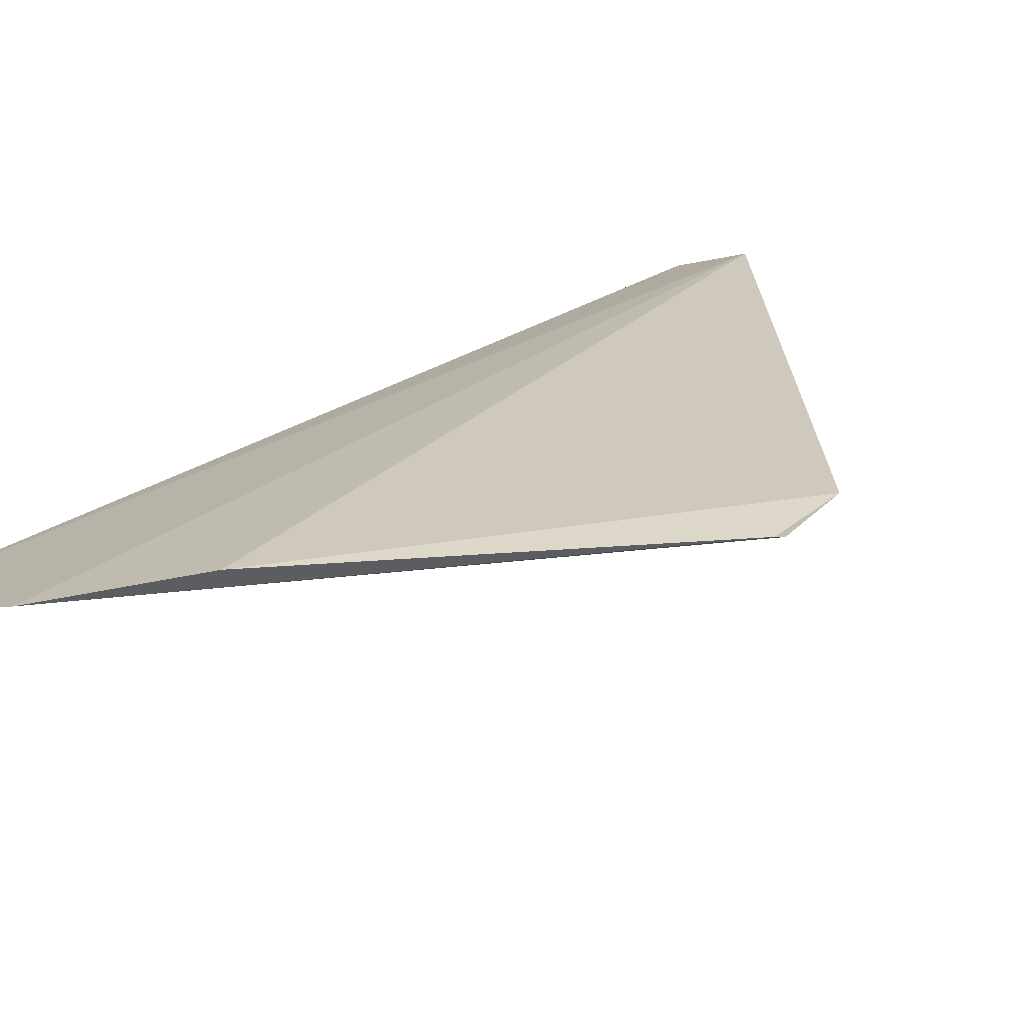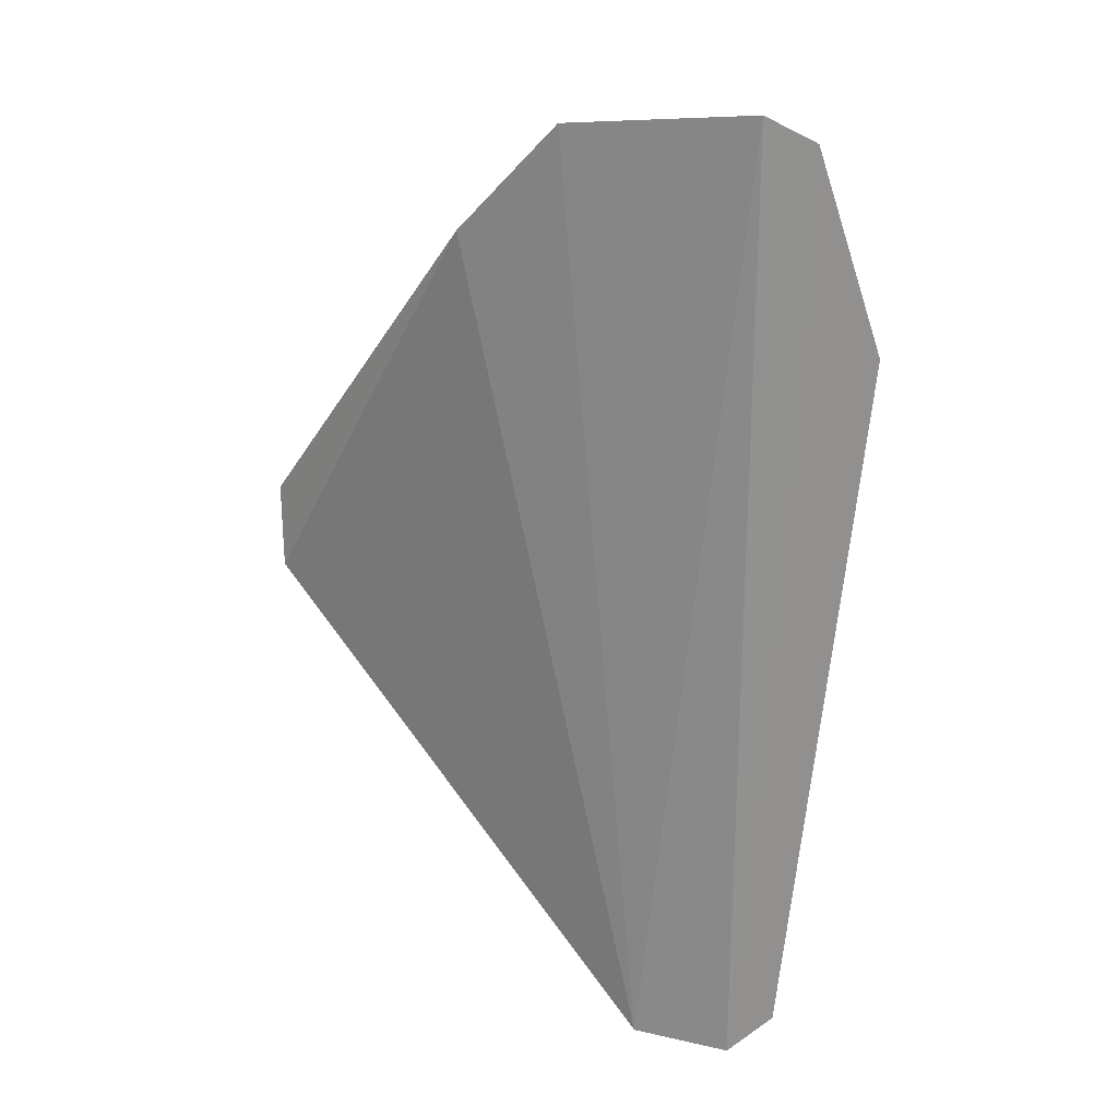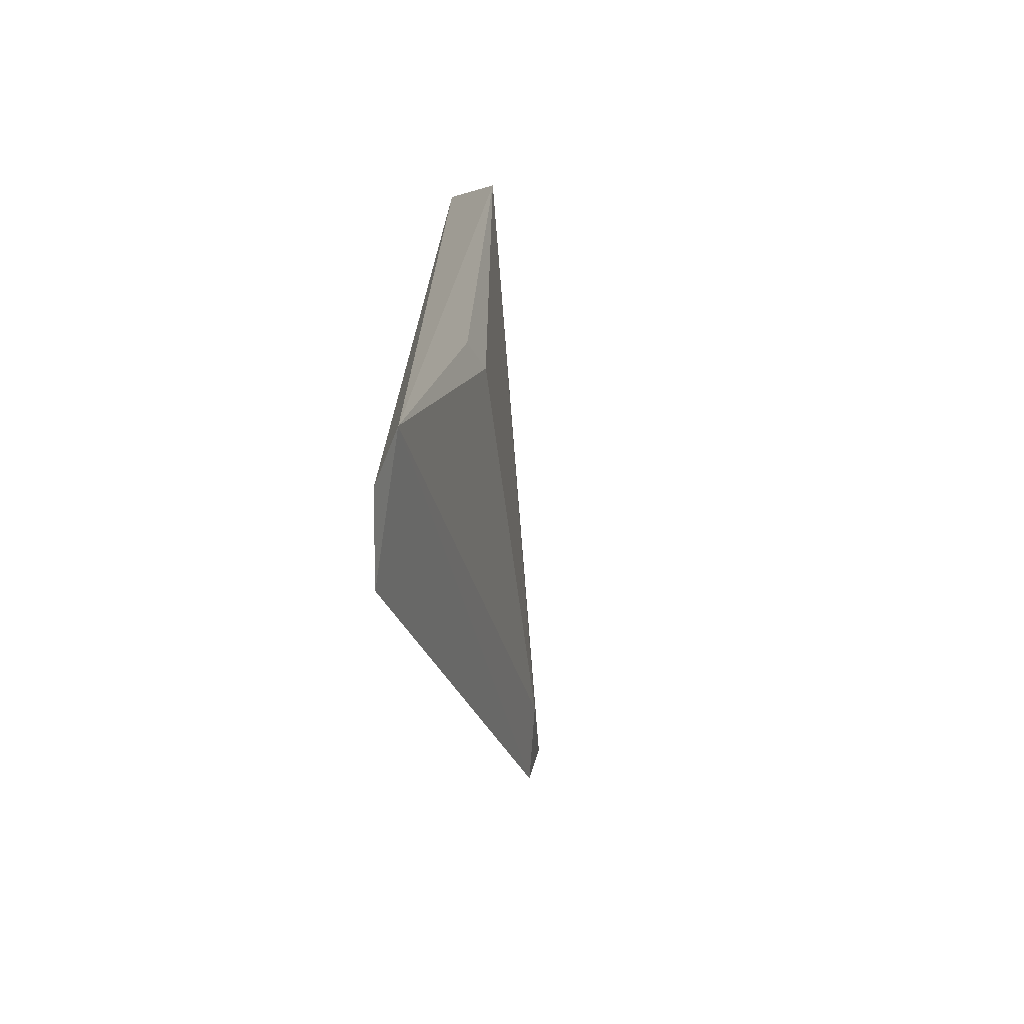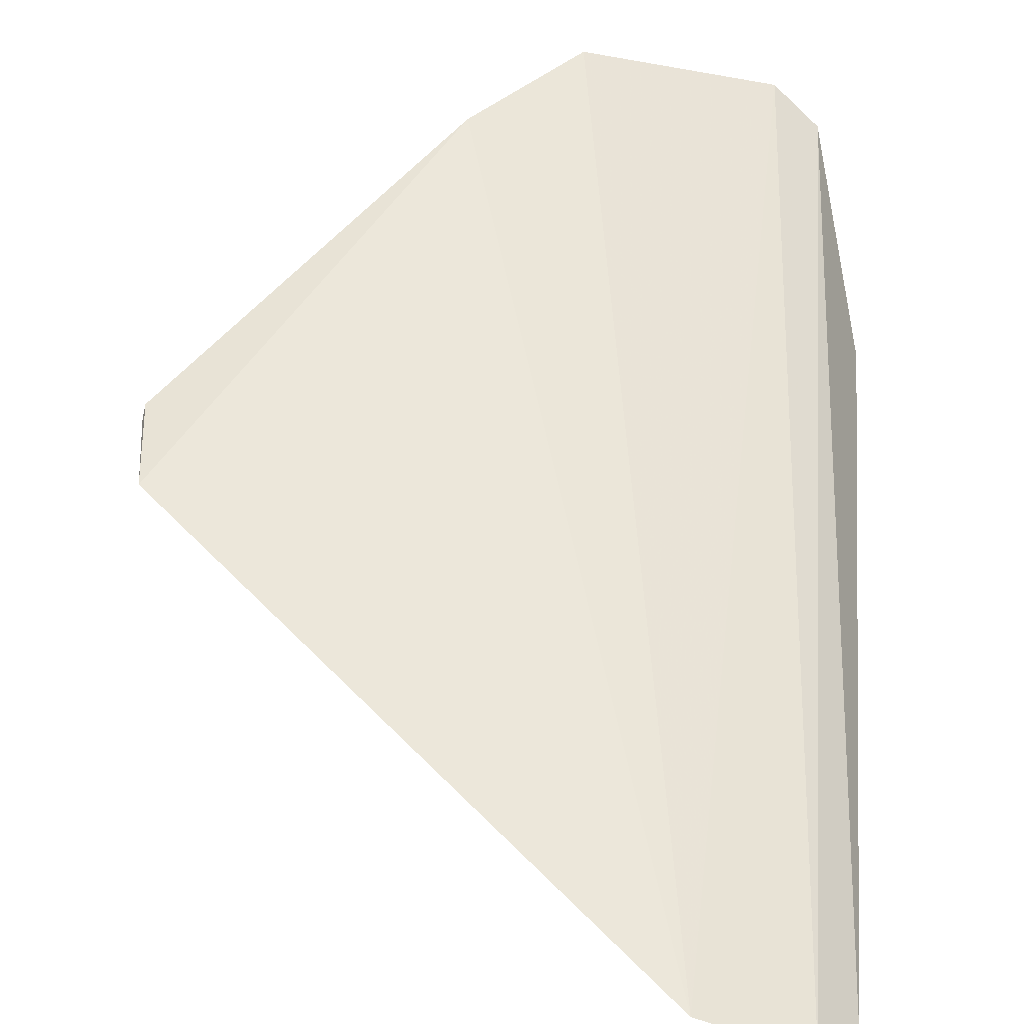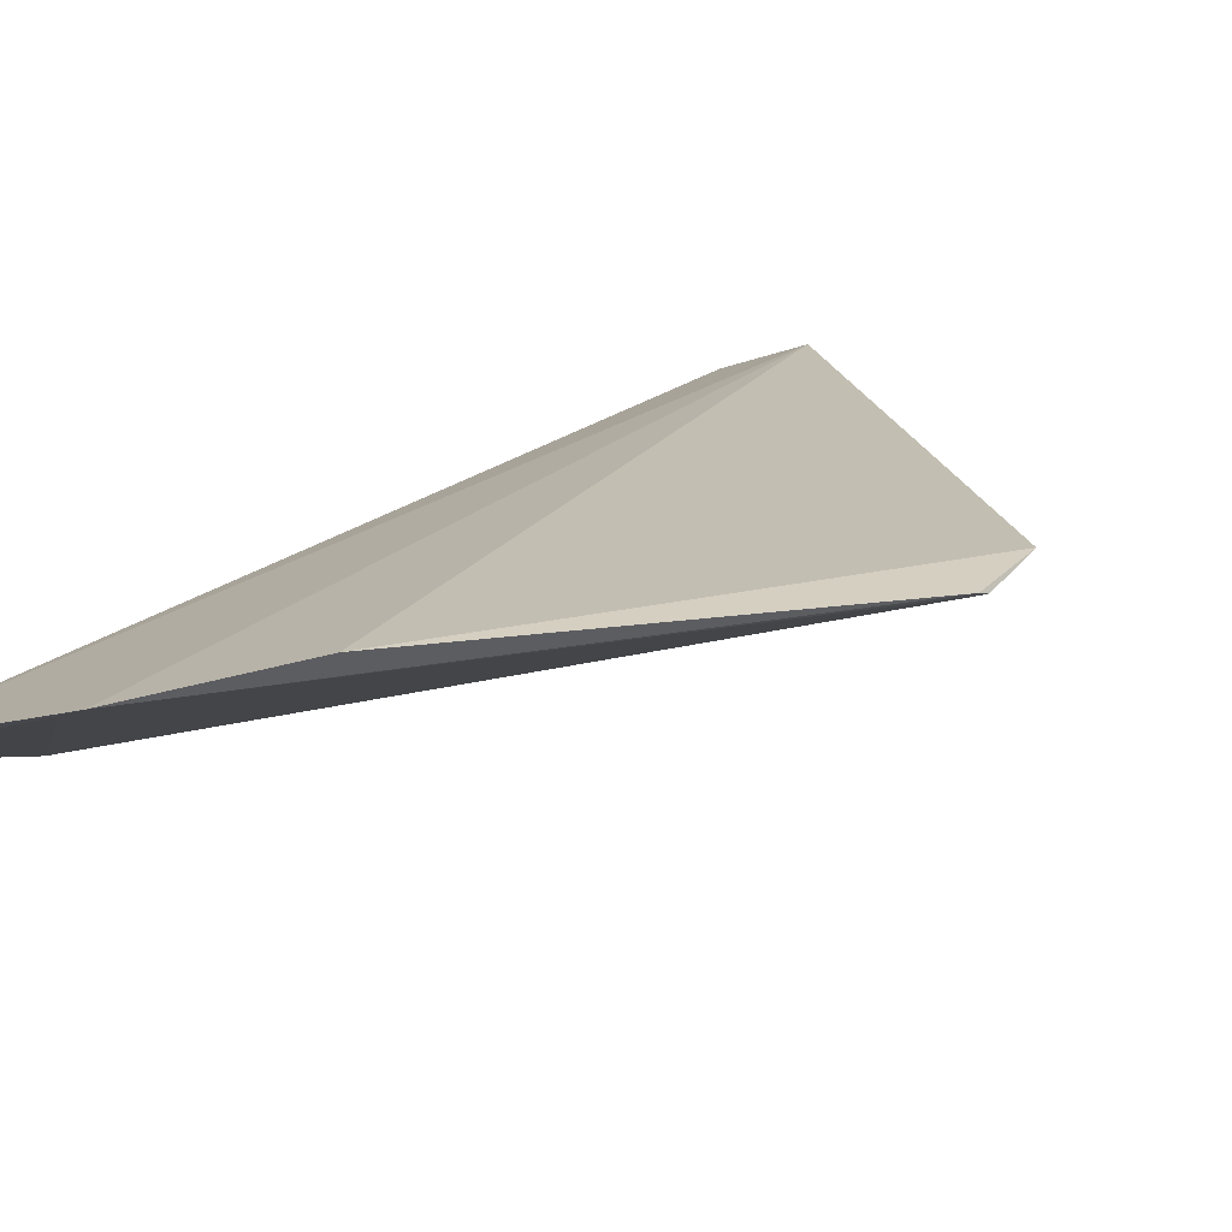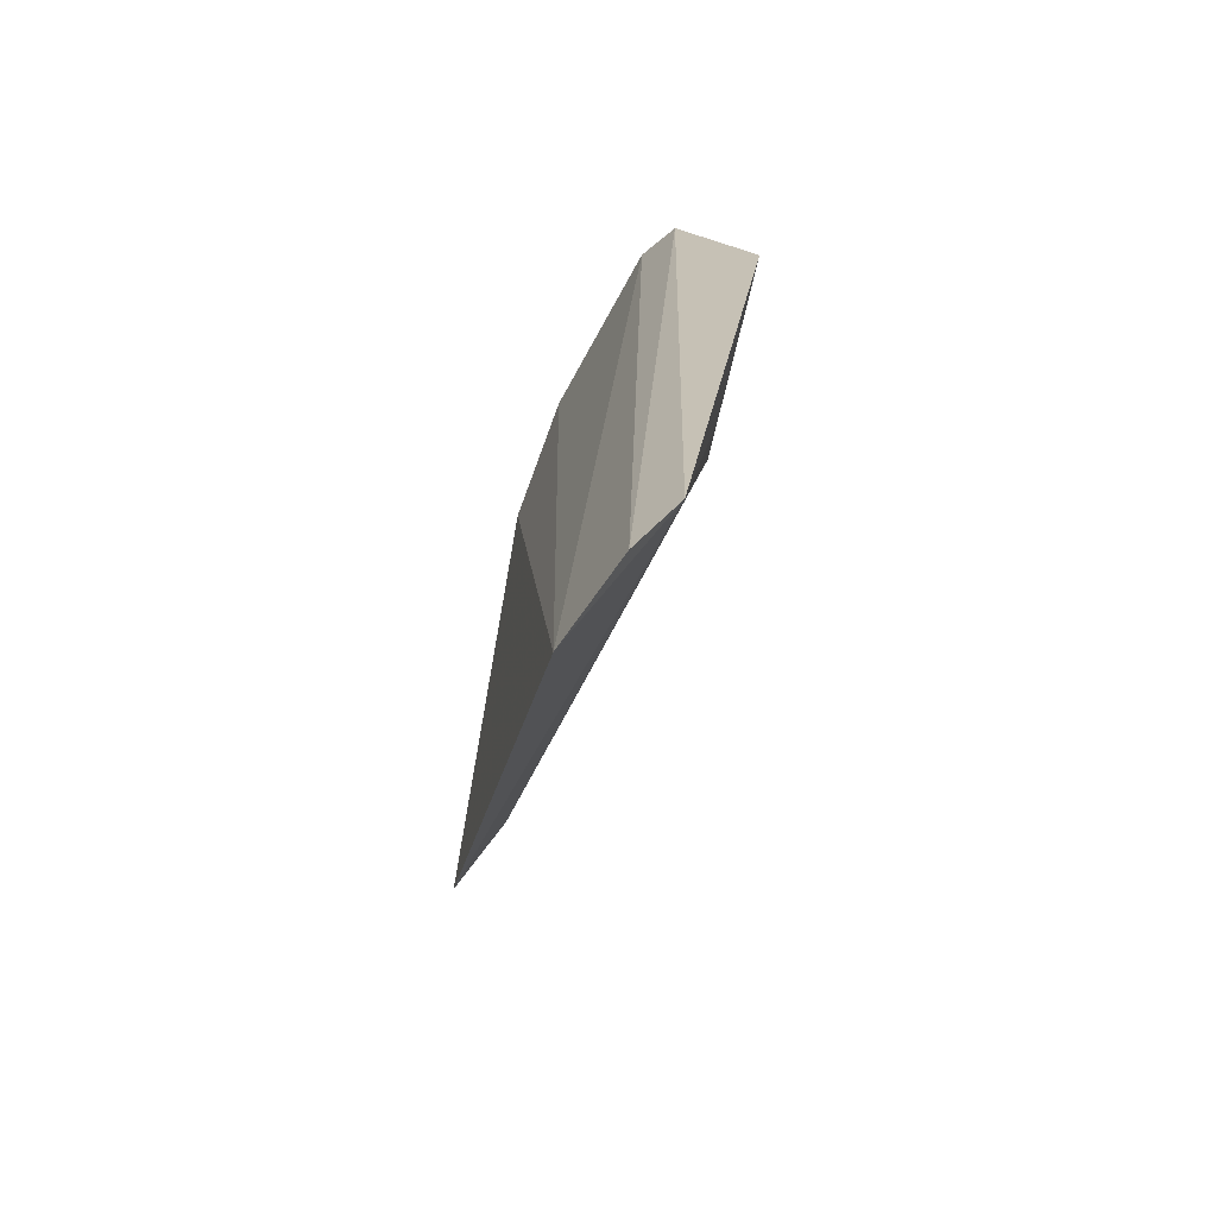
<metadata>
{"format":"obj","ext":"obj","renderer":"f3d","projection":"perspective","resolution":1024,"background":"white","views":[{"elev":24.1,"azim":43.4,"up":"+Y"},{"elev":25.8,"azim":-145.2,"up":"+Z"},{"elev":-69.0,"azim":-69.3,"up":"+Z"},{"elev":54.1,"azim":-177.5,"up":"+Y"},{"elev":18.8,"azim":35.0,"up":"+Y"},{"elev":-68.3,"azim":-101.9,"up":"+Z"}]}
</metadata>
<code>
v 0.218 -0.4651 -0.07541
v 0.3016 -0.4399 -0.1181
v 0.3026 -0.4413 -0.1077
v 0.254 -0.4433 -0.04482
v 0.2268 -0.4476 -0.1802
v 0.268 -0.4401 -0.06043
v 0.2291 -0.4512 -0.04181
v 0.2325 -0.459 -0.127
v 0.3024 -0.4408 -0.1061
v 0.2397 -0.4425 -0.1788
v 0.2232 -0.455 -0.04533
v 0.222 -0.4524 -0.1751
v 0.2905 -0.445 -0.1174
v 0.25 -0.4452 -0.04591
v 0.2267 -0.4585 -0.1317
f 9 3 2
f 9 2 6
f 9 6 4
f 9 4 3
f 10 4 6
f 10 7 4
f 10 5 7
f 10 6 2
f 11 7 5
f 11 4 7
f 12 10 2
f 12 5 10
f 12 11 5
f 12 1 11
f 13 2 3
f 13 3 1
f 13 1 8
f 13 12 2
f 13 8 12
f 14 11 1
f 14 4 11
f 14 1 3
f 14 3 4
f 15 12 8
f 15 8 1
f 15 1 12

</code>
